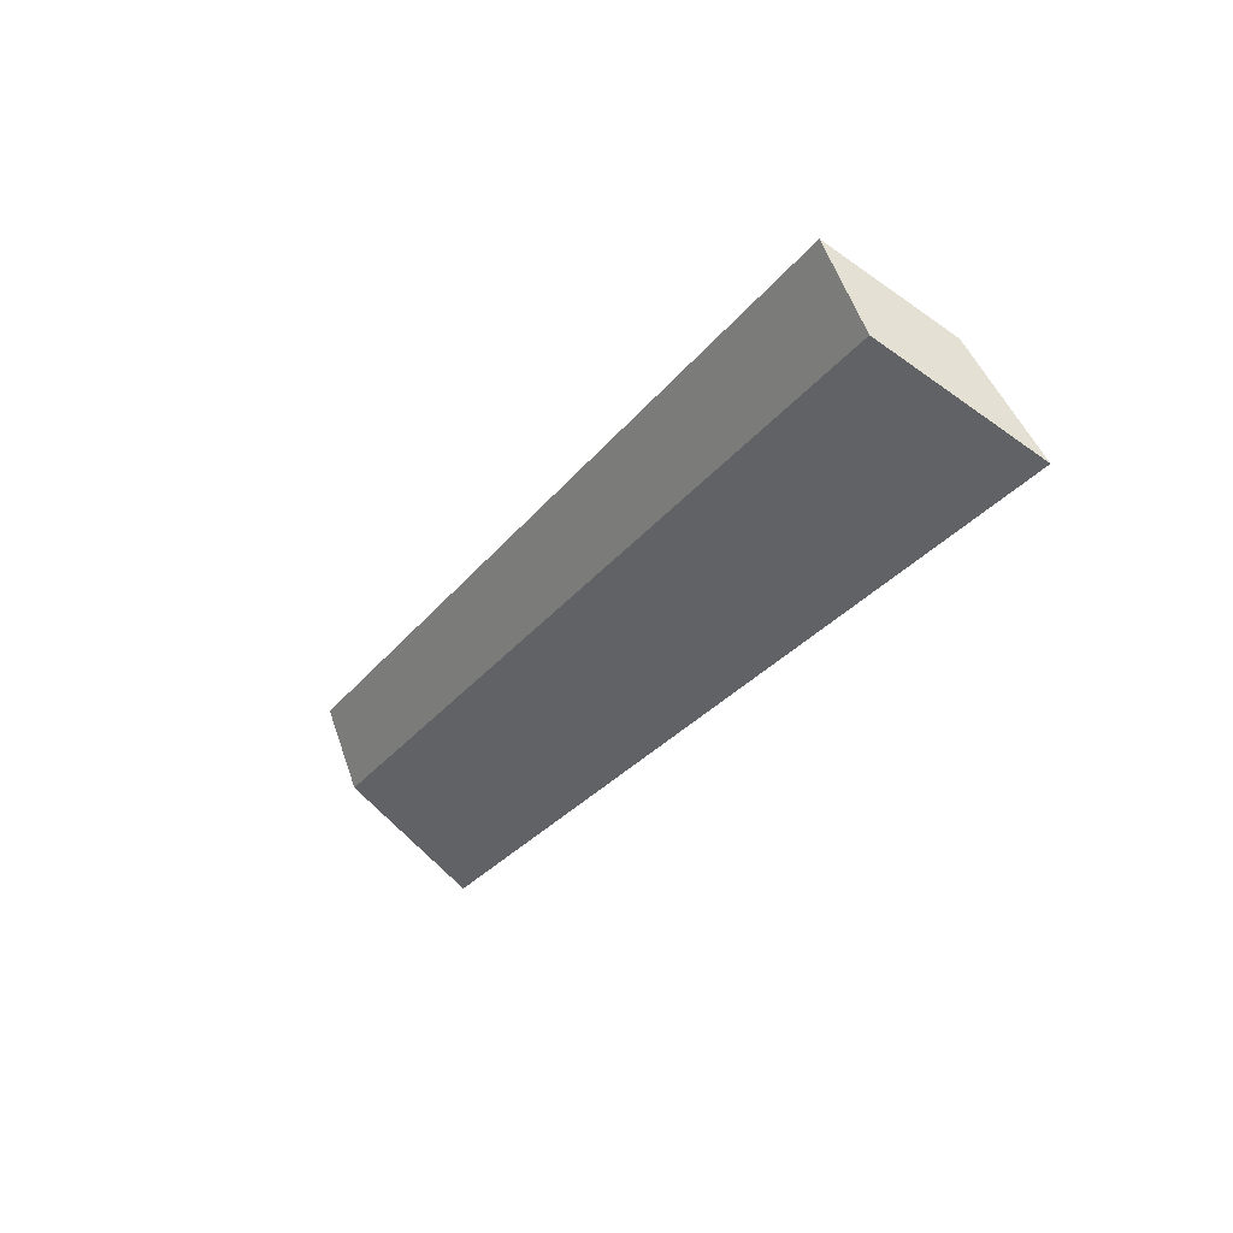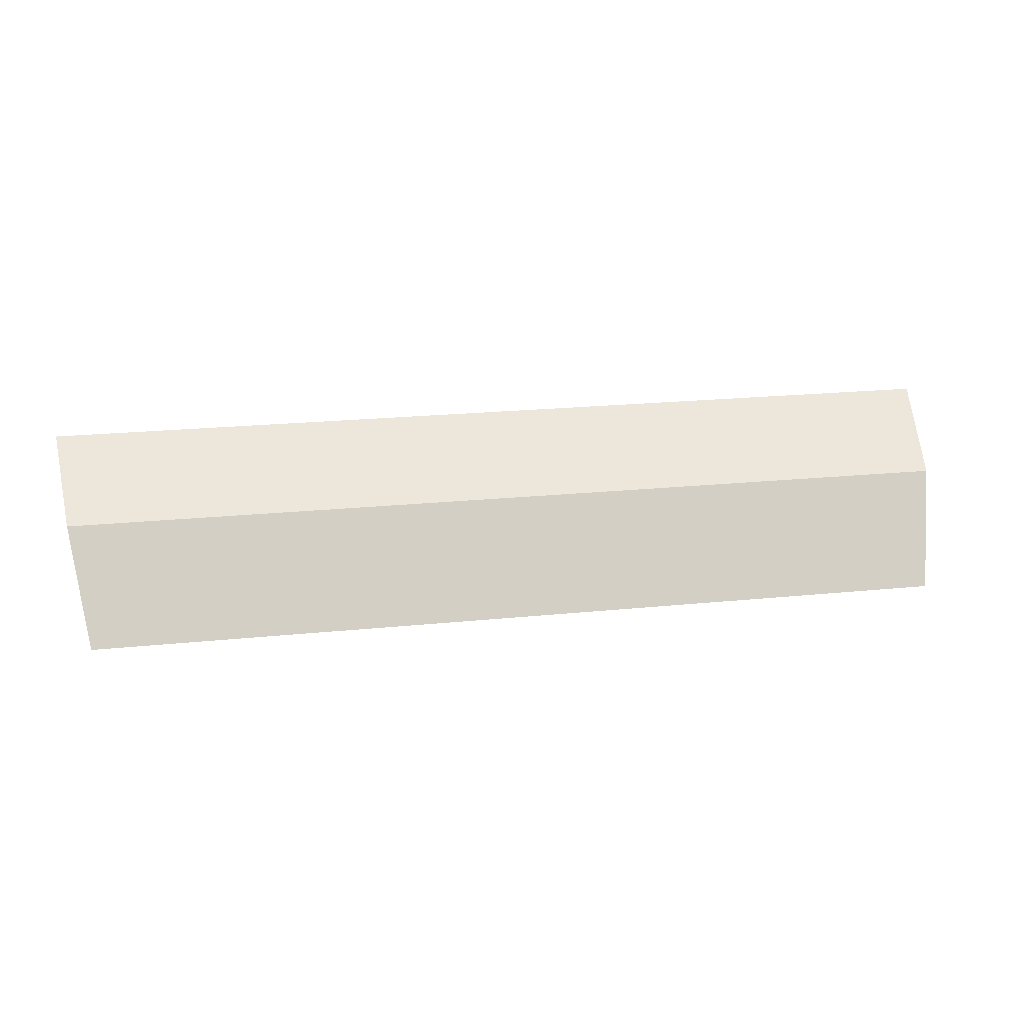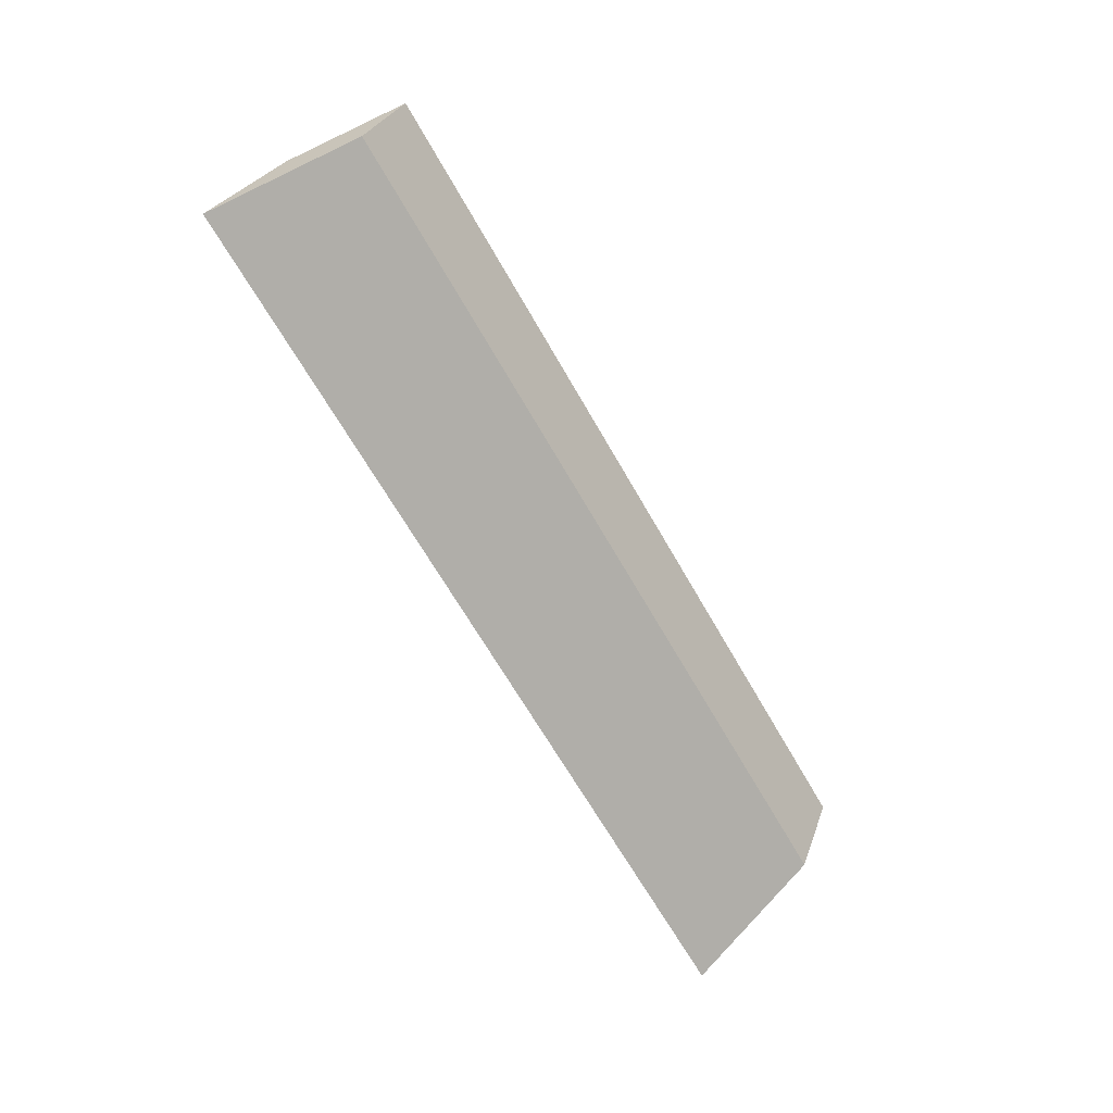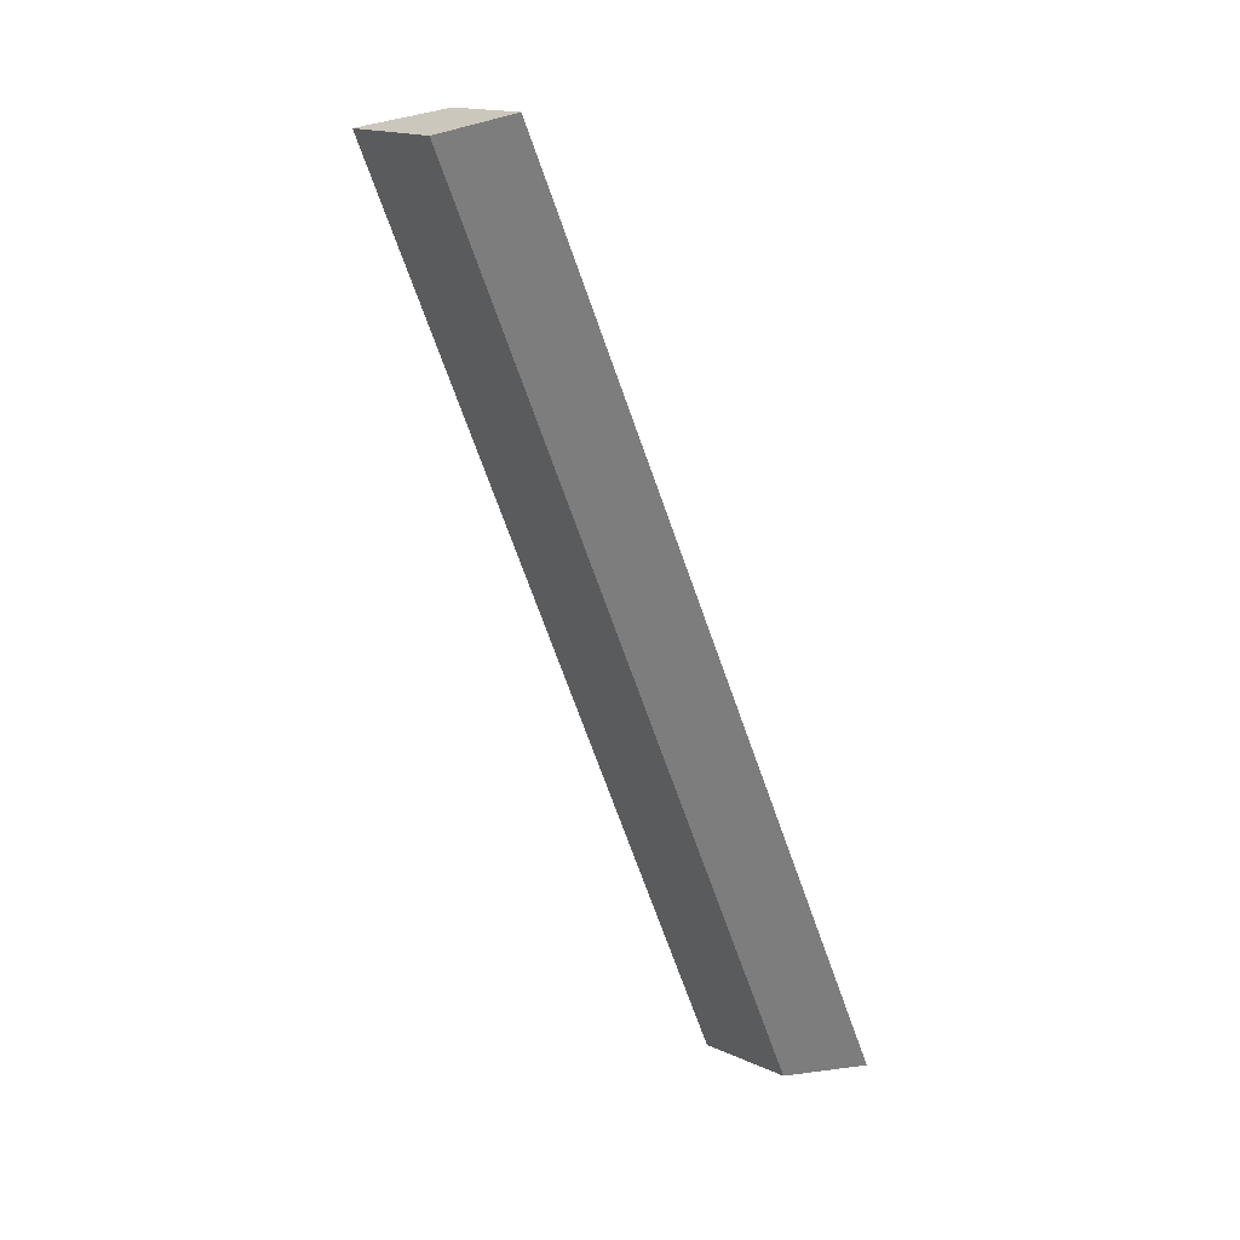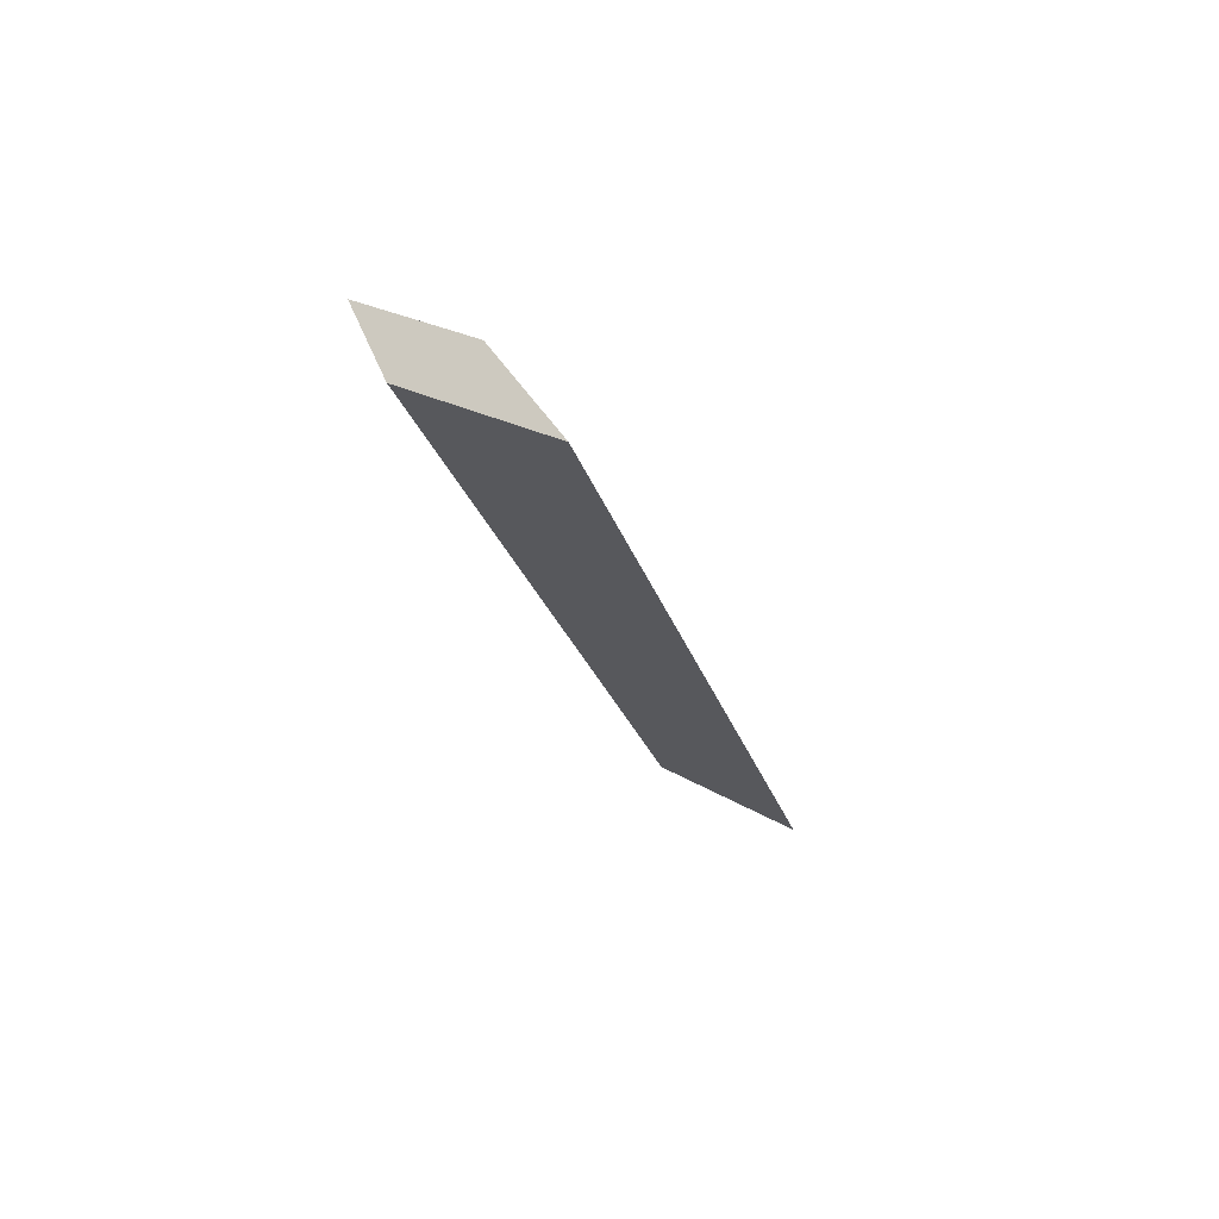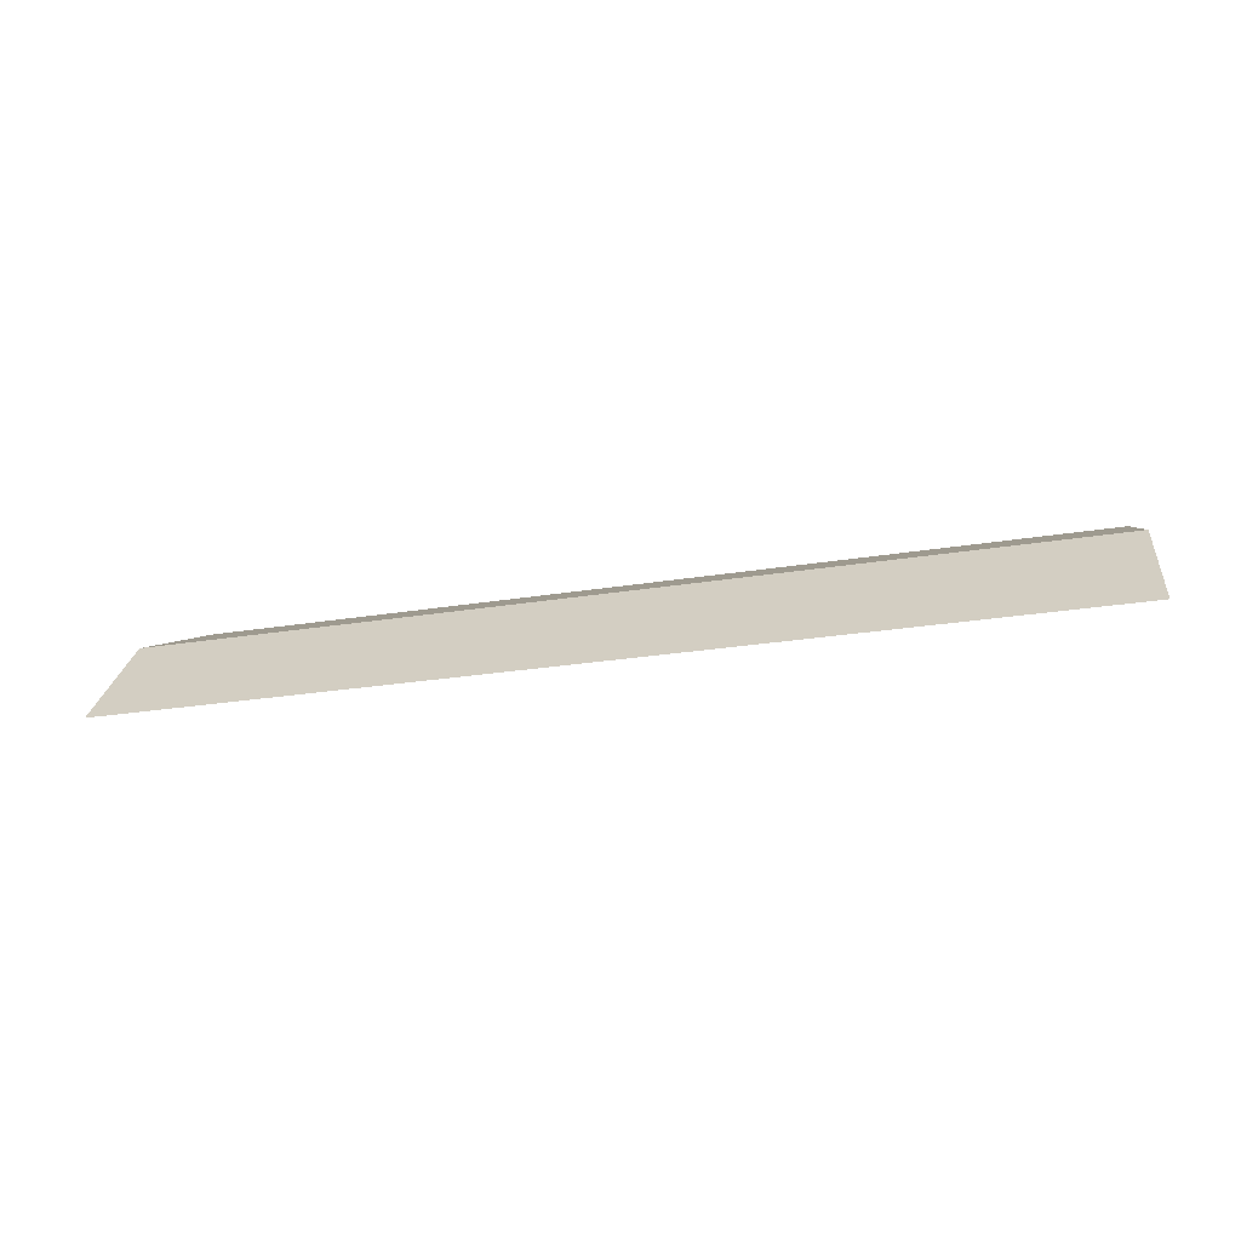
<metadata>
{"format":"obj","ext":"obj","renderer":"f3d","projection":"perspective","resolution":1024,"background":"white","views":[{"elev":-29.6,"azim":59.5,"up":"+Z"},{"elev":20.7,"azim":-10.5,"up":"+Y"},{"elev":-64.6,"azim":-60.6,"up":"+Z"},{"elev":-72.4,"azim":-70.3,"up":"+Y"},{"elev":-22.7,"azim":104.0,"up":"+Z"},{"elev":-24.3,"azim":-164.5,"up":"+Z"}]}
</metadata>
<code>
v 0.09204 -0.3406 -0.01814
v 0.09765 -0.3038 -0.05007
v 0.09556 -0.3175 -0.03056
v -0.09763 -0.304 -0.05001
v -0.09316 -0.3332 -0.03424
v -0.09555 -0.3176 -0.03049
v 0.09317 -0.3331 -0.03431
v -0.09202 -0.3407 -0.01807
f 1 2 3
f 3 2 4
f 6 3 4
f 7 2 1
f 7 5 4
f 7 4 2
f 8 1 3
f 8 3 6
f 8 7 1
f 8 5 7
f 8 6 4
f 8 4 5

</code>
